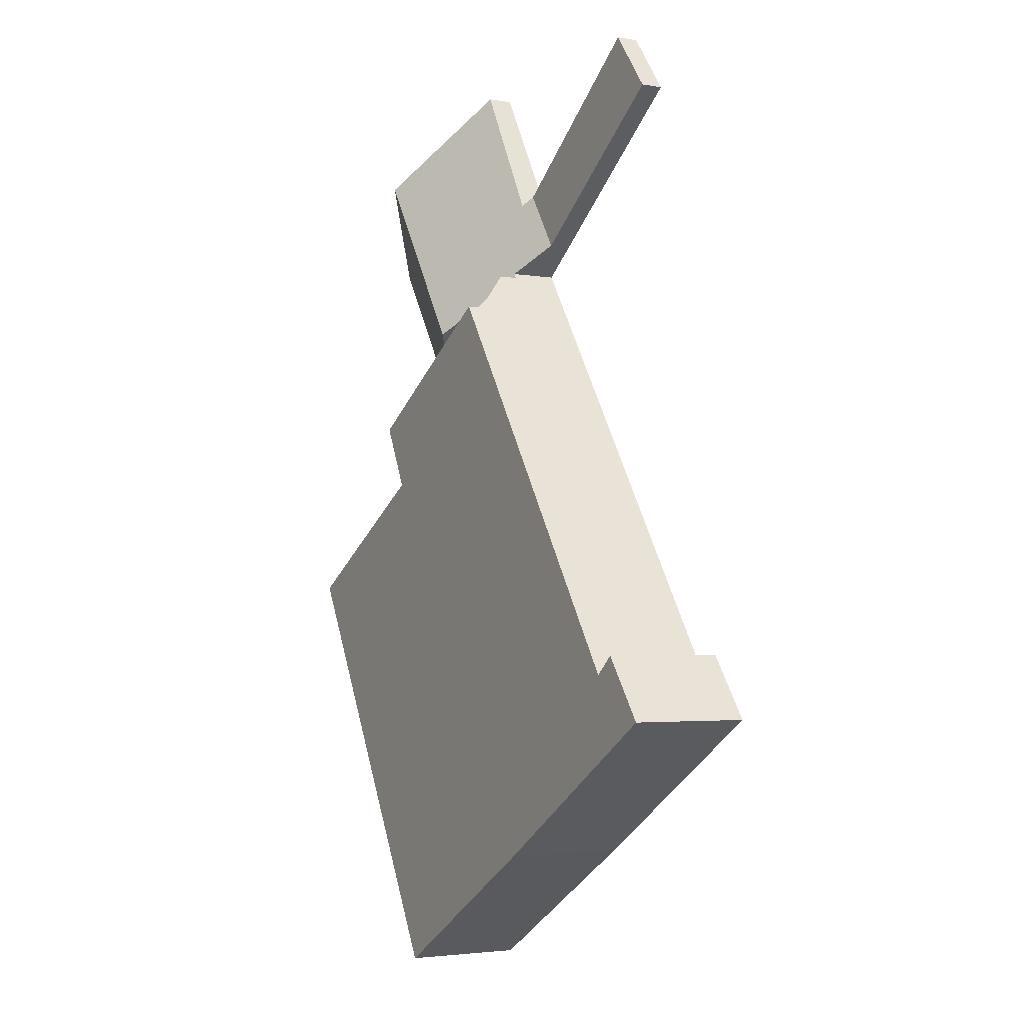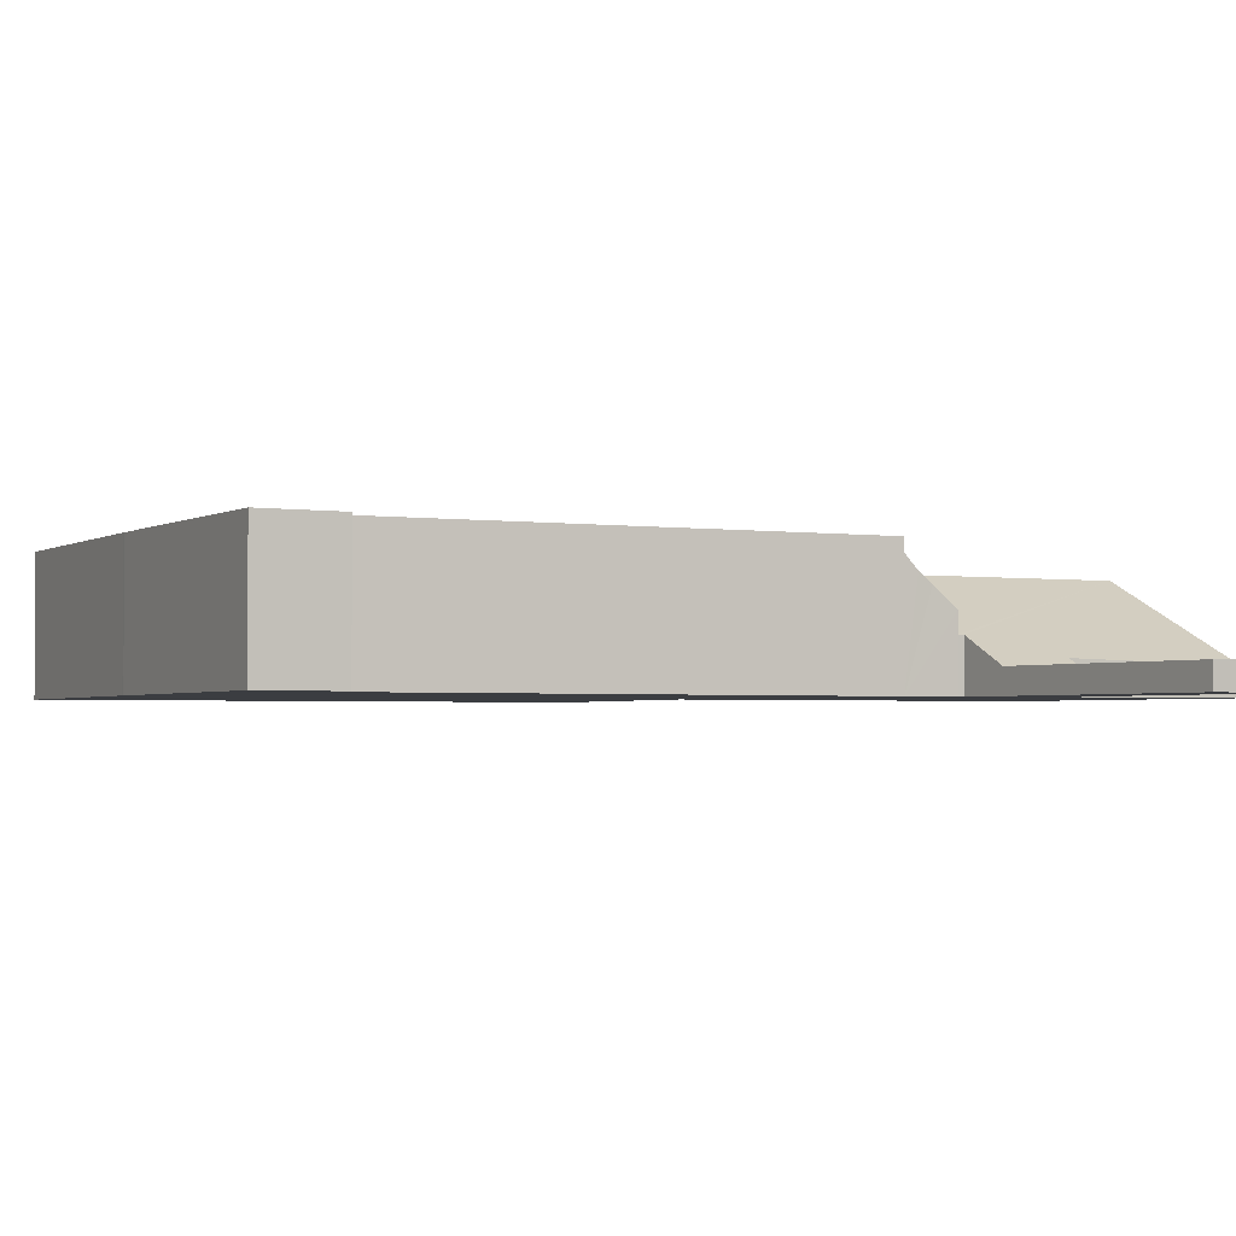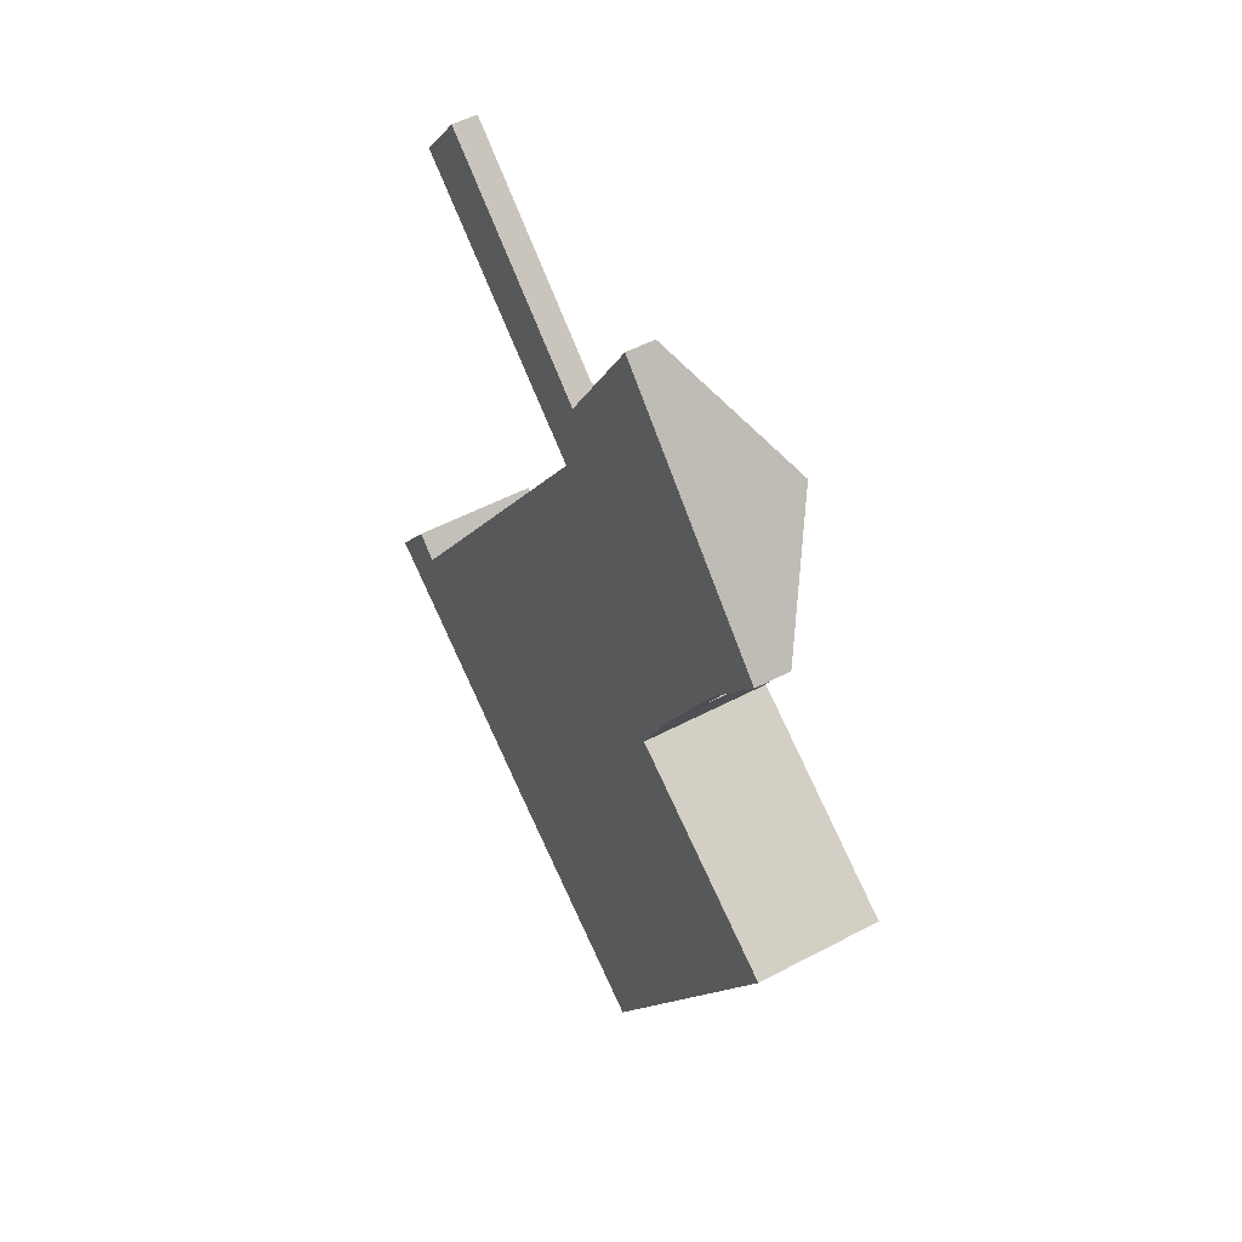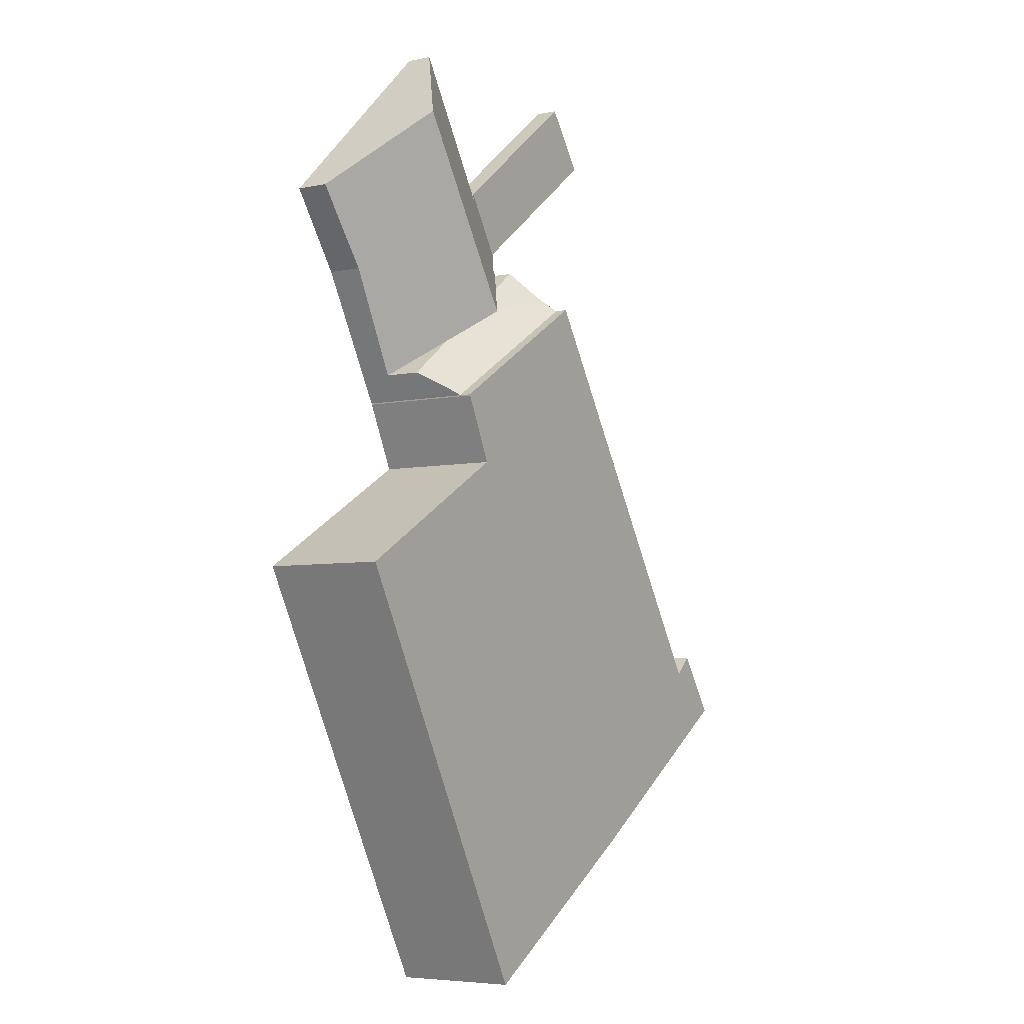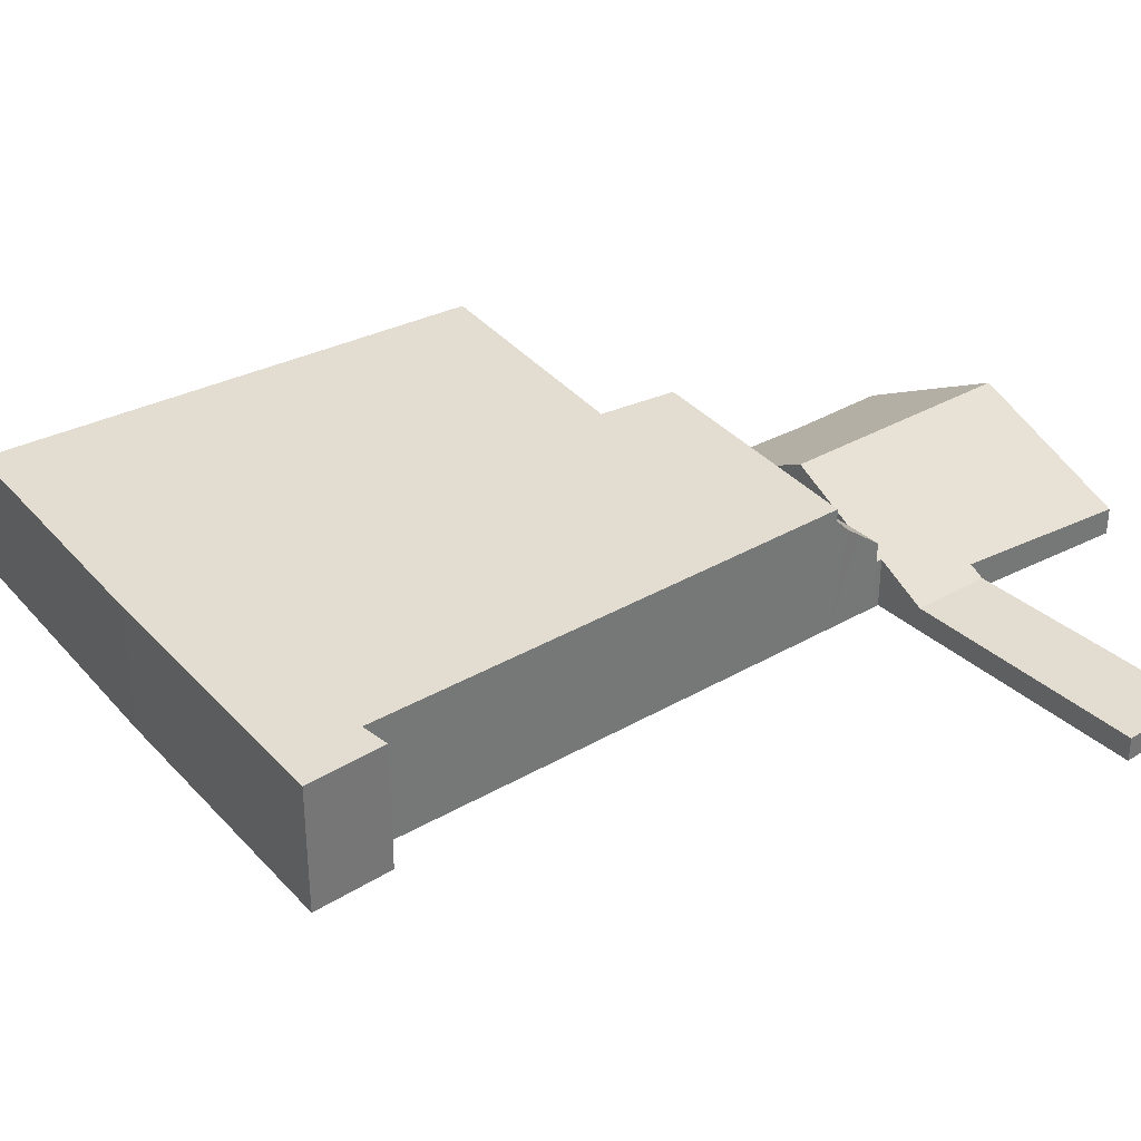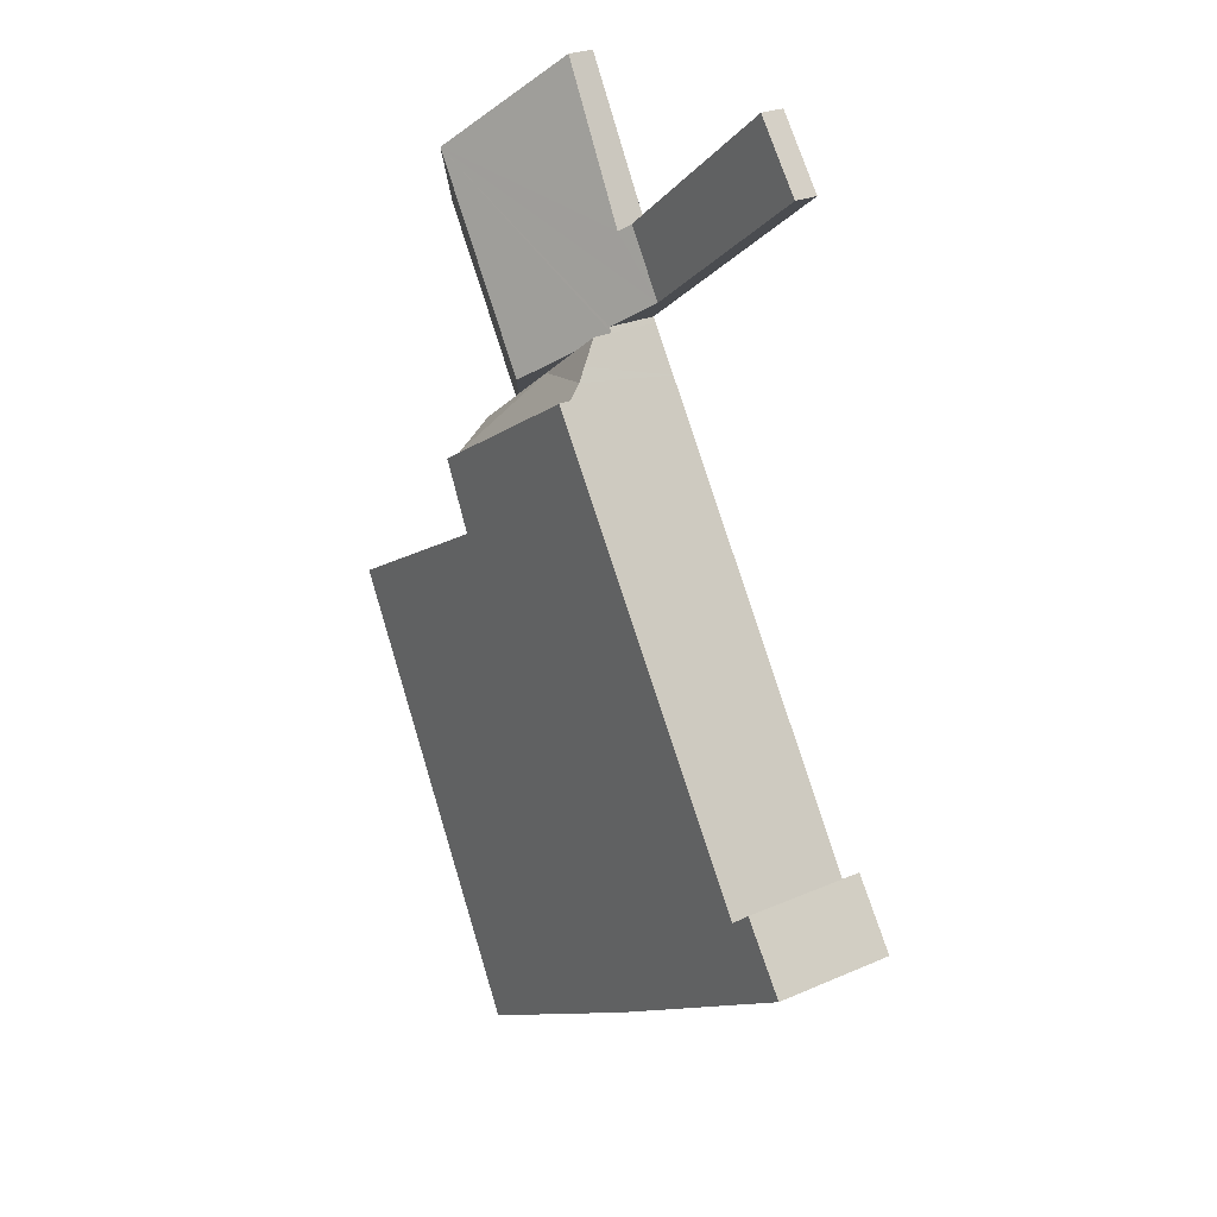
<metadata>
{"format":"obj","ext":"obj","renderer":"f3d","projection":"perspective","resolution":1024,"background":"white","views":[{"elev":-3.2,"azim":-119.6,"up":"+Z"},{"elev":-2.3,"azim":-84.6,"up":"+Y"},{"elev":52.5,"azim":60.3,"up":"+Z"},{"elev":-5.5,"azim":121.8,"up":"+Z"},{"elev":35.3,"azim":-93.7,"up":"+Y"},{"elev":26.2,"azim":-124.6,"up":"+Z"}]}
</metadata>
<code>
v  8.983 2.102 5.468
v  1.147 2.102 0.743
v  5.667 2.102 7.501
v  8.972 2.102 5.449
v  8.421 2.102 4.336
v  8.483 2.102 4.3
v  11.79 2.102 2.371
v  7.801 2.102 -4.784
v  0 2.102 1.287e-16
v  0.588 2.102 -0.369
v  4.009 2.102 -2.514
v  3.968 2.102 -2.49
v  6.381 2.102 -3.934
v  0.774 2.102 1.069
v  11.79 -1.452e-16 2.371
v  8.483 -2.633e-16 4.3
v  8.421 -2.655e-16 4.336
v  0.774 -6.546e-17 1.069
v  1.147 -4.55e-17 0.743
v  5.667 -4.593e-16 7.501
v  8.983 -3.348e-16 5.468
v  7.801 2.929e-16 -4.784
v  8.972 -3.337e-16 5.449
v  6.381 2.409e-16 -3.934
v  4.009 1.539e-16 -2.514
v  3.968 1.525e-16 -2.49
v  0.588 2.259e-17 -0.369
v  0 0 0
v  8.292 1.152 6.601
v  10.22 0.595 7.645
v  9.229 0.527 5.9
v  11.16 0.556 8.941
v  9.575 1.705 10.44
v  7.463 1.705 7.222
v  6.633 1.152 7.843
v  6.141 0.824 8.211
v  6.197 0.824 8.294
v  5.547 0.391 8.78
v  6.422 0.518 9.681
v  6.234 0.391 9.827
v  8.977 1.271 11.01
v  7.744 0.449 11.93
v  7.836 0.444 12.08
v  3.169 0.391 12.21
v  2.365 0.391 11.16
v  6.422 -5.928e-16 9.681
v  7.744 -7.304e-16 11.93
v  7.836 -7.399e-16 12.08
v  6.141 -5.028e-16 8.211
v  6.197 -5.079e-16 8.294
v  2.365 -6.835e-16 11.16
v  3.169 -7.475e-16 12.21
v  8.977 -6.739e-16 11.01
v  9.575 -6.392e-16 10.44
v  11.16 -5.475e-16 8.941
v  6.234 -6.017e-16 9.827
v  10.22 -4.681e-16 7.645
v  9.229 -3.613e-16 5.9
v  8.292 -4.042e-16 6.601
v  7.463 -4.422e-16 7.222
v  6.633 -4.802e-16 7.843
v  5.547 -5.376e-16 8.78
v  7.463 1.152 7.222
v  9.031 1.777 5.552
v  9.015 1.828 5.524
v  9.229 1.152 5.9
v  5.667 1.897 7.501
v  8.983 1.897 5.468
v  5.794 1.653 7.692
v  5.918 1.475 7.876
v  6.141 1.152 8.211
v  9.015 -3.382e-16 5.524
v  9.031 -3.4e-16 5.552
v  5.918 -4.823e-16 7.876
v  5.794 -4.71e-16 7.692
g defaultobject
f 1 2 3
f 2 1 4
f 2 4 5
f 2 5 6
f 2 6 7
f 2 7 8
f 2 8 9
f 9 8 10
f 10 8 11
f 10 11 12
f 11 8 13
f 9 14 2
f 6 15 7
f 15 6 5
f 15 5 16
f 16 5 17
f 18 2 14
f 2 18 19
f 20 1 3
f 1 20 21
f 15 8 7
f 8 15 22
f 23 5 4
f 5 23 17
f 22 13 8
f 13 22 24
f 13 24 11
f 11 24 25
f 11 25 12
f 12 25 26
f 26 10 12
f 10 26 27
f 10 27 9
f 9 27 28
f 28 14 9
f 14 28 18
f 19 3 2
f 3 19 20
f 28 19 18
f 19 21 20
f 21 19 23
f 23 19 17
f 17 19 16
f 16 19 15
f 15 19 22
f 22 19 28
f 22 28 27
f 22 27 25
f 25 27 26
f 22 25 24
f 29 30 31
f 30 29 32
f 32 29 33
f 33 29 34
f 35 33 34
f 33 35 36
f 33 36 37
f 33 37 38
f 33 38 39
f 39 38 40
f 39 41 33
f 41 39 42
f 41 42 43
f 44 38 45
f 38 44 40
f 46 42 39
f 42 46 47
f 42 47 43
f 43 47 48
f 49 37 36
f 37 49 50
f 51 44 45
f 44 51 52
f 48 41 43
f 41 48 53
f 41 53 33
f 33 53 54
f 33 54 32
f 32 54 55
f 40 46 39
f 46 40 56
f 56 40 44
f 56 44 52
f 32 57 30
f 57 32 55
f 57 31 30
f 31 57 58
f 58 29 31
f 29 58 59
f 29 59 34
f 34 59 60
f 34 60 35
f 35 60 61
f 35 61 36
f 36 61 49
f 50 38 37
f 38 50 62
f 38 62 45
f 45 62 51
f 54 57 55
f 57 54 58
f 58 54 59
f 59 54 60
f 60 54 53
f 60 53 61
f 61 53 48
f 61 48 50
f 50 48 46
f 50 46 62
f 46 48 47
f 62 46 56
f 62 56 52
f 62 52 51
f 49 61 50
f 63 64 65
f 64 63 29
f 64 29 66
f 67 65 68
f 65 67 63
f 63 67 69
f 70 63 69
f 63 70 71
f 63 71 35
f 29 58 66
f 58 29 59
f 59 29 63
f 59 63 60
f 60 63 35
f 60 35 61
f 61 35 71
f 61 71 49
f 65 21 68
f 21 65 64
f 21 64 66
f 21 66 72
f 72 66 58
f 72 58 73
f 21 67 68
f 67 21 20
f 20 69 67
f 69 20 70
f 70 20 71
f 71 20 49
f 49 20 74
f 74 20 75
f 59 73 58
f 73 59 72
f 72 59 21
f 21 59 20
f 20 59 60
f 20 60 61
f 20 61 74
f 74 61 49
f 20 74 75

</code>
